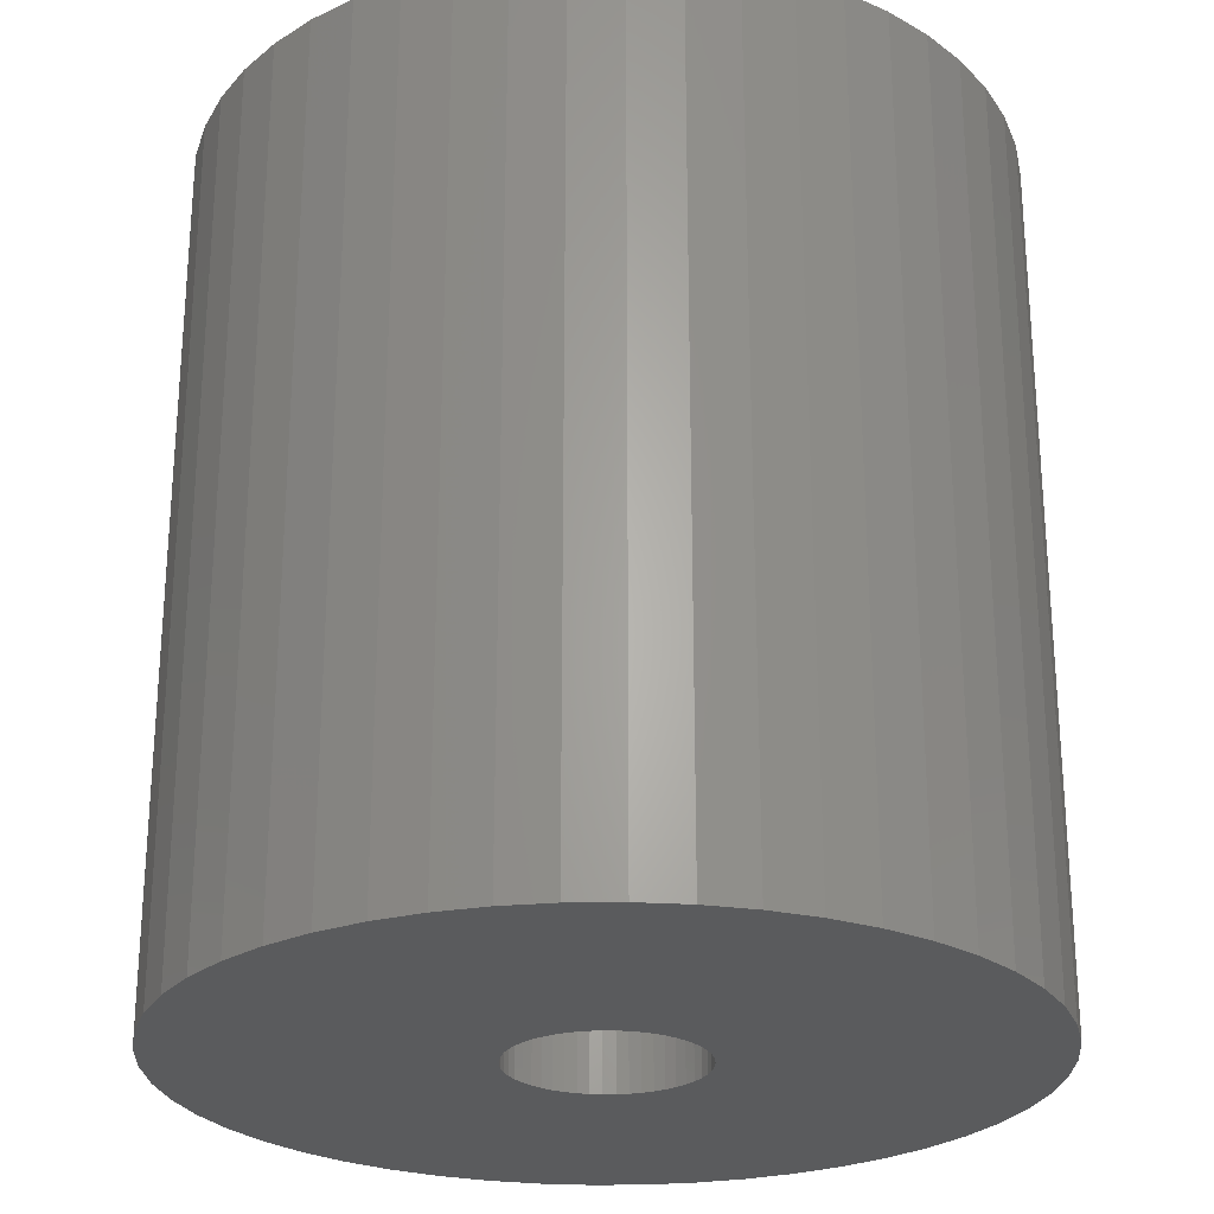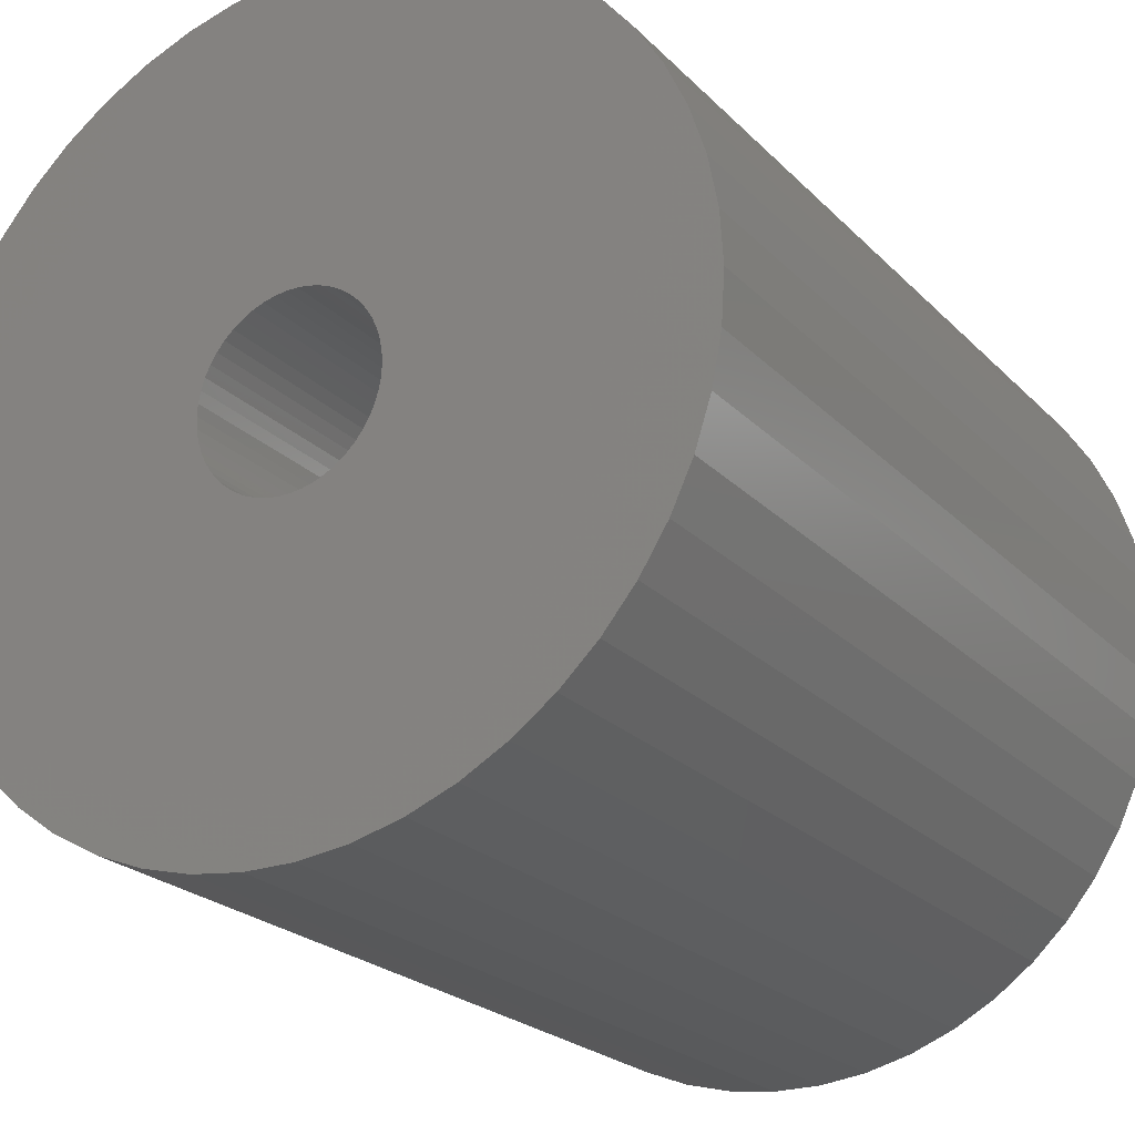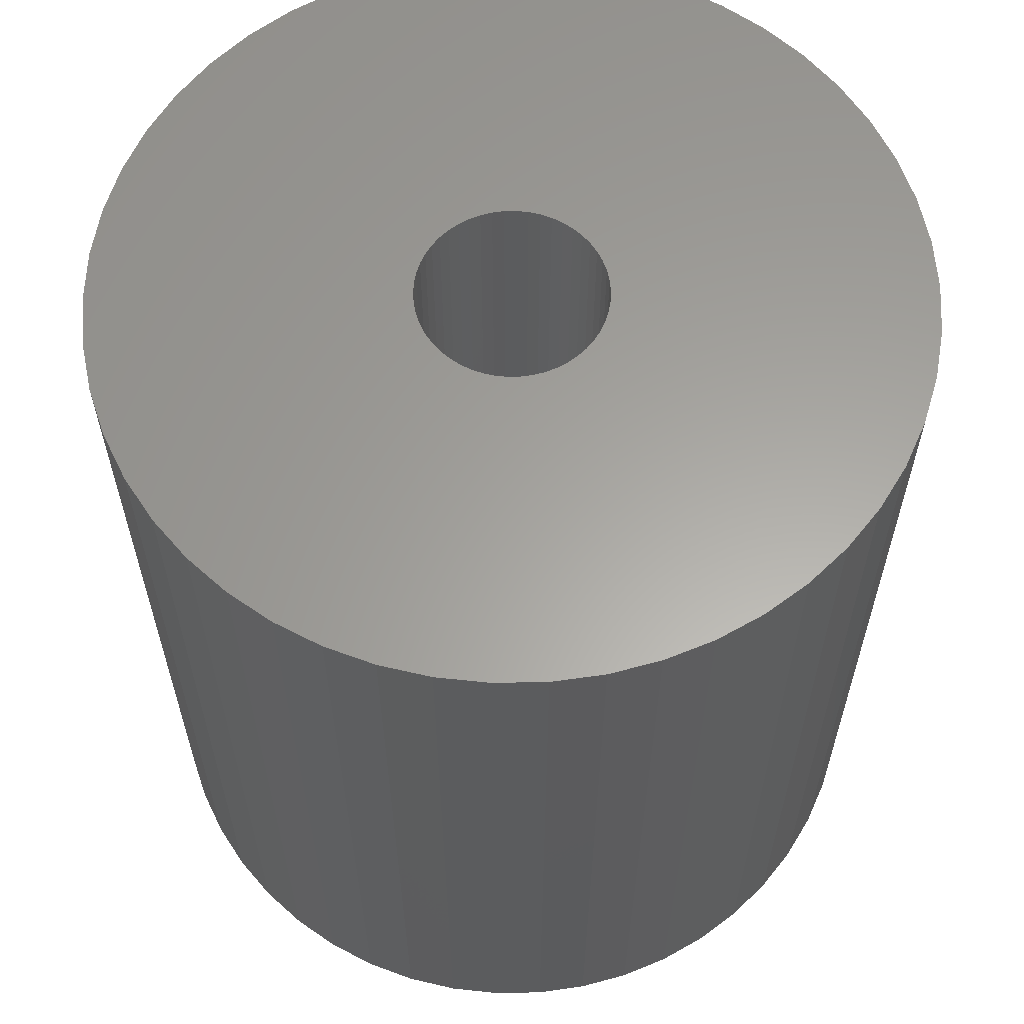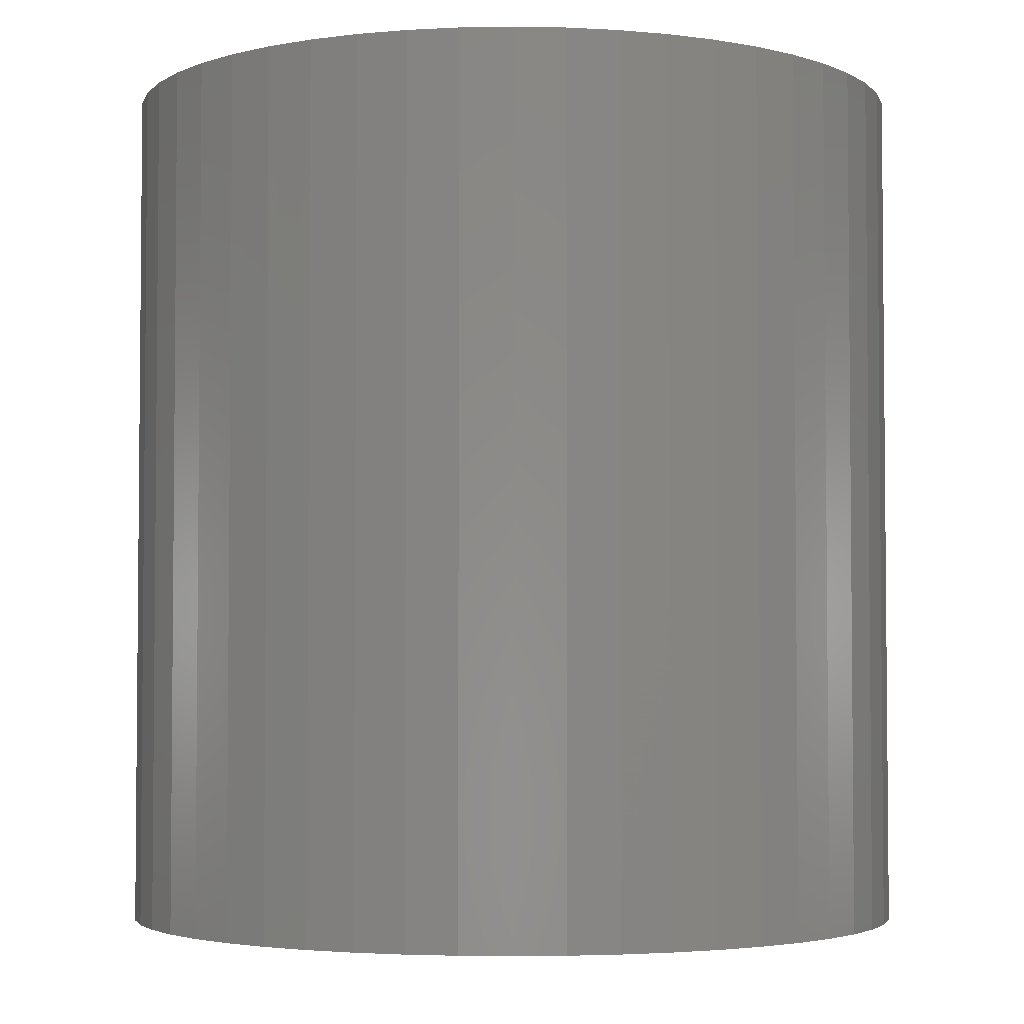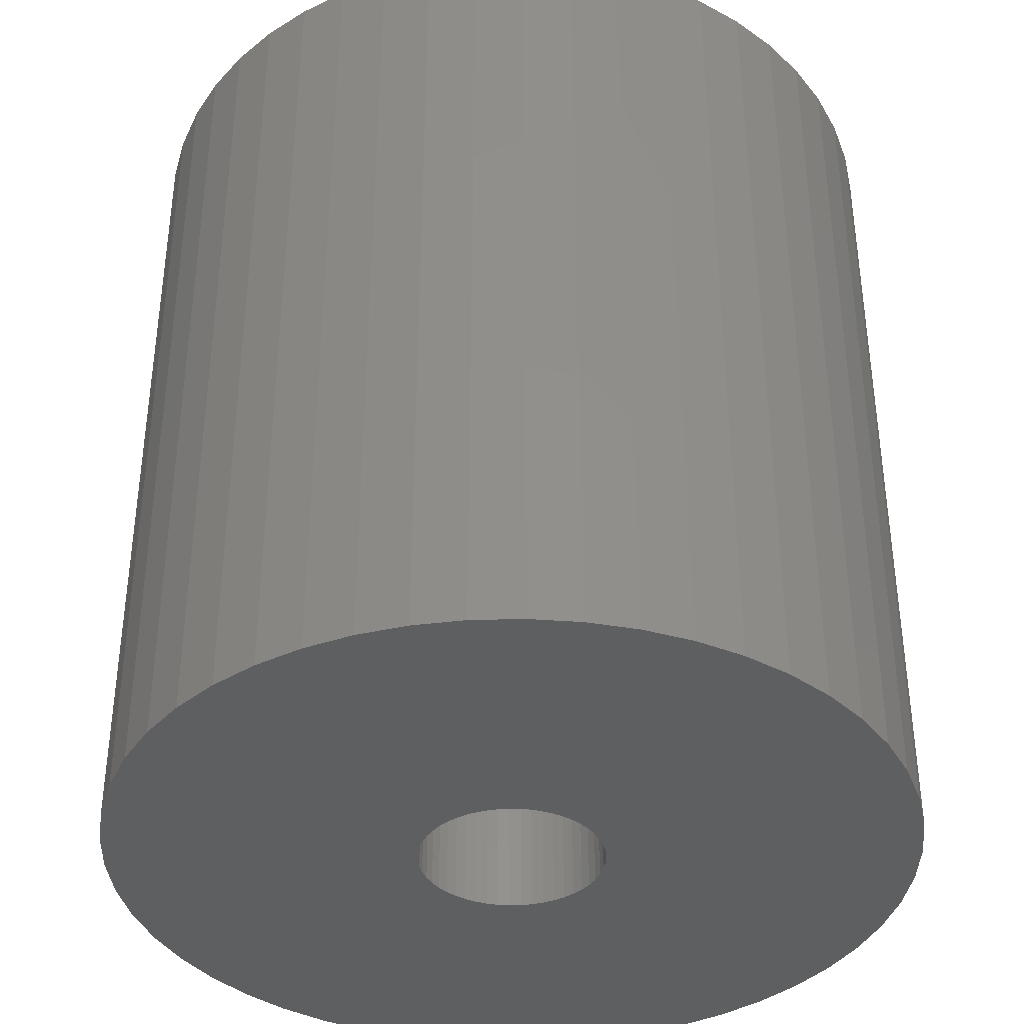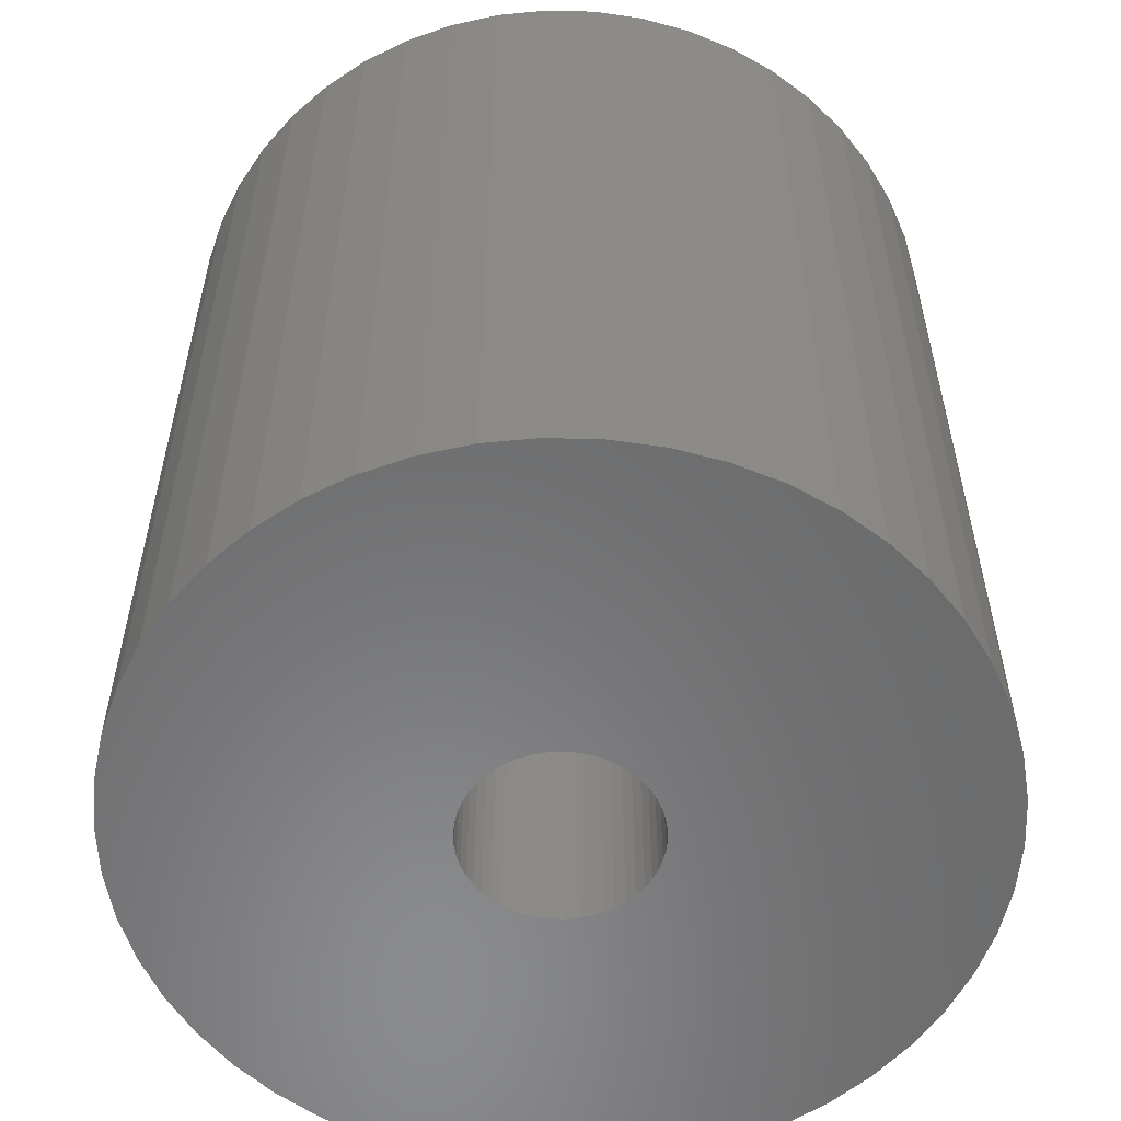
<metadata>
{"format":"stl","ext":"stl","renderer":"f3d","projection":"perspective","resolution":1024,"background":"white","views":[{"elev":-25.6,"azim":87.7,"up":"+Z"},{"elev":-22.8,"azim":31.5,"up":"+Y"},{"elev":61.6,"azim":-65.8,"up":"+Z"},{"elev":-3.4,"azim":-104.5,"up":"+Z"},{"elev":-38.2,"azim":-55.7,"up":"+Z"},{"elev":-56.5,"azim":-109.4,"up":"+Z"}]}
</metadata>
<code>
# stl→obj: 200 verts, 400 faces
v 19.5 0 21
v 19.35 2.444 -21
v 19.35 2.444 21
v 19.5 0 -21
v -19.5 0 -21
v -19.35 2.444 21
v -19.35 2.444 -21
v -19.5 0 21
v 1.224 19.46 -21
v -1.224 19.46 21
v 1.224 19.46 21
v -1.224 19.46 -21
v -1.224 -19.46 -21
v 1.224 -19.46 21
v -1.224 -19.46 21
v 1.224 -19.46 -21
v 14.21 13.35 -21
v 12.43 15.03 21
v 14.21 13.35 21
v 12.43 15.03 -21
v -12.43 15.03 -21
v -14.21 13.35 21
v -12.43 15.03 21
v -14.21 13.35 -21
v -6.026 18.55 -21
v -8.303 17.64 21
v -6.026 18.55 21
v -8.303 17.64 -21
v 17.09 -9.394 21
v 18.13 -7.178 -21
v 18.13 -7.178 21
v 17.09 -9.394 -21
v 18.13 7.178 21
v 17.09 9.394 -21
v 17.09 9.394 21
v 18.13 7.178 -21
v 15.78 11.46 -21
v 15.78 11.46 21
v 8.303 17.64 -21
v 6.026 18.55 21
v 8.303 17.64 21
v 6.026 18.55 -21
v 10.45 16.46 -21
v 10.45 16.46 21
v -18.13 7.178 -21
v -17.09 9.394 21
v -17.09 9.394 -21
v -18.13 7.178 21
v -15.78 11.46 -21
v -15.78 11.46 21
v -18.89 4.849 -21
v -18.89 4.849 21
v -3.654 19.15 -21
v -3.654 19.15 21
v 3.654 -19.15 21
v 3.654 -19.15 -21
v 18.89 4.849 21
v 18.89 4.849 -21
v 3.654 19.15 21
v 3.654 19.15 -21
v 4.5 0 21
v 4.465 0.564 21
v 19.35 -2.444 21
v 4.359 1.119 21
v 4.465 -0.564 21
v 4.184 1.657 21
v 18.89 -4.849 21
v 3.943 2.168 21
v 4.359 -1.119 21
v 3.641 2.645 21
v 3.28 3.08 21
v 4.184 -1.657 21
v 2.868 3.467 21
v 2.411 3.799 21
v 3.943 -2.168 21
v 1.916 4.072 21
v 15.78 -11.46 21
v 3.641 -2.645 21
v 1.391 4.28 21
v 0.8432 4.42 21
v 0.2826 4.491 21
v -0.2826 4.491 21
v -0.8432 4.42 21
v -1.391 4.28 21
v -1.916 4.072 21
v -2.411 3.799 21
v -10.45 16.46 21
v -2.868 3.467 21
v -3.28 3.08 21
v -3.641 2.645 21
v 14.21 -13.35 21
v 3.28 -3.08 21
v 12.43 -15.03 21
v 2.868 -3.467 21
v 10.45 -16.46 21
v 2.411 -3.799 21
v 8.303 -17.64 21
v 1.916 -4.072 21
v 6.026 -18.55 21
v 1.391 -4.28 21
v 0.8432 -4.42 21
v 0.2826 -4.491 21
v -0.2826 -4.491 21
v -0.8432 -4.42 21
v -3.654 -19.15 21
v -1.391 -4.28 21
v -6.026 -18.55 21
v -1.916 -4.072 21
v -8.303 -17.64 21
v -2.411 -3.799 21
v -10.45 -16.46 21
v -2.868 -3.467 21
v -12.43 -15.03 21
v -3.28 -3.08 21
v -14.21 -13.35 21
v -3.641 -2.645 21
v -15.78 -11.46 21
v -3.943 -2.168 21
v -17.09 -9.394 21
v -4.184 -1.657 21
v -18.13 -7.178 21
v -4.359 -1.119 21
v -18.89 -4.849 21
v -4.465 -0.564 21
v -19.35 -2.444 21
v -4.5 0 21
v -3.943 2.168 21
v -4.184 1.657 21
v -4.359 1.119 21
v -4.465 0.564 21
v -10.45 16.46 -21
v 19.35 -2.444 -21
v 15.78 -11.46 -21
v 14.21 -13.35 -21
v 18.89 -4.849 -21
v -17.09 -9.394 -21
v -18.13 -7.178 -21
v 4.5 0 -21
v 4.465 -0.564 -21
v 4.359 -1.119 -21
v 4.465 0.564 -21
v 4.184 -1.657 -21
v 3.943 -2.168 -21
v 4.359 1.119 -21
v 3.641 -2.645 -21
v 3.28 -3.08 -21
v 12.43 -15.03 -21
v 4.184 1.657 -21
v 2.868 -3.467 -21
v 10.45 -16.46 -21
v 2.411 -3.799 -21
v 8.303 -17.64 -21
v 3.943 2.168 -21
v 1.916 -4.072 -21
v 6.026 -18.55 -21
v 3.641 2.645 -21
v 1.391 -4.28 -21
v 0.8432 -4.42 -21
v 0.2826 -4.491 -21
v -0.2826 -4.491 -21
v -0.8432 -4.42 -21
v -3.654 -19.15 -21
v -1.391 -4.28 -21
v -6.026 -18.55 -21
v -1.916 -4.072 -21
v -8.303 -17.64 -21
v -2.411 -3.799 -21
v -10.45 -16.46 -21
v -2.868 -3.467 -21
v -12.43 -15.03 -21
v -3.28 -3.08 -21
v -14.21 -13.35 -21
v -3.641 -2.645 -21
v -15.78 -11.46 -21
v 3.28 3.08 -21
v 2.868 3.467 -21
v 2.411 3.799 -21
v 1.916 4.072 -21
v 1.391 4.28 -21
v 0.8432 4.42 -21
v 0.2826 4.491 -21
v -0.2826 4.491 -21
v -0.8432 4.42 -21
v -1.391 4.28 -21
v -1.916 4.072 -21
v -2.411 3.799 -21
v -2.868 3.467 -21
v -3.28 3.08 -21
v -3.641 2.645 -21
v -3.943 2.168 -21
v -4.184 1.657 -21
v -4.359 1.119 -21
v -4.465 0.564 -21
v -4.5 0 -21
v -3.943 -2.168 -21
v -4.184 -1.657 -21
v -4.359 -1.119 -21
v -18.89 -4.849 -21
v -4.465 -0.564 -21
v -19.35 -2.444 -21
f 1 2 3
f 2 1 4
f 5 6 7
f 6 5 8
f 9 10 11
f 10 9 12
f 13 14 15
f 14 13 16
f 17 18 19
f 18 17 20
f 21 22 23
f 22 21 24
f 25 26 27
f 26 25 28
f 29 30 31
f 30 29 32
f 33 34 35
f 34 33 36
f 35 37 38
f 37 35 34
f 39 40 41
f 40 39 42
f 43 41 44
f 41 43 39
f 45 46 47
f 46 45 48
f 49 22 24
f 22 49 50
f 51 48 45
f 48 51 52
f 53 27 54
f 27 53 25
f 16 55 14
f 55 16 56
f 57 36 33
f 36 57 58
f 3 58 57
f 58 3 2
f 38 17 19
f 17 38 37
f 42 59 40
f 59 42 60
f 60 11 59
f 11 60 9
f 20 44 18
f 44 20 43
f 47 50 49
f 50 47 46
f 7 52 51
f 52 7 6
f 61 1 3
f 62 3 57
f 1 61 63
f 64 57 33
f 65 63 61
f 66 33 35
f 63 65 67
f 68 35 38
f 69 67 65
f 70 38 19
f 67 69 31
f 71 19 18
f 72 31 69
f 73 18 44
f 31 72 29
f 74 44 41
f 75 29 72
f 76 41 40
f 29 75 77
f 78 77 75
f 3 62 61
f 57 64 62
f 33 66 64
f 35 68 66
f 79 40 59
f 38 70 68
f 19 71 70
f 18 73 71
f 44 74 73
f 41 76 74
f 40 79 76
f 80 59 11
f 59 80 79
f 11 81 80
f 11 82 81
f 10 82 11
f 82 10 83
f 54 83 10
f 83 54 84
f 27 84 54
f 84 27 85
f 26 85 27
f 85 26 86
f 87 86 26
f 86 87 88
f 23 88 87
f 88 23 89
f 22 89 23
f 89 22 90
f 50 90 22
f 77 78 91
f 92 91 78
f 91 92 93
f 94 93 92
f 93 94 95
f 96 95 94
f 95 96 97
f 98 97 96
f 97 98 99
f 100 99 98
f 99 100 55
f 101 55 100
f 55 101 14
f 102 14 101
f 103 14 102
f 15 103 104
f 103 15 14
f 105 104 106
f 107 106 108
f 109 108 110
f 111 110 112
f 113 112 114
f 115 114 116
f 104 105 15
f 117 116 118
f 119 118 120
f 121 120 122
f 123 122 124
f 125 124 126
f 90 50 127
f 106 107 105
f 46 127 50
f 108 109 107
f 127 46 128
f 110 111 109
f 48 128 46
f 112 113 111
f 128 48 129
f 114 115 113
f 52 129 48
f 116 117 115
f 129 52 130
f 118 119 117
f 6 130 52
f 120 121 119
f 130 6 126
f 122 123 121
f 8 126 6
f 124 125 123
f 126 8 125
f 28 87 26
f 87 28 131
f 131 23 87
f 23 131 21
f 12 54 10
f 54 12 53
f 63 4 1
f 4 63 132
f 91 133 77
f 133 91 134
f 31 135 67
f 135 31 30
f 67 132 63
f 132 67 135
f 136 121 137
f 121 136 119
f 138 4 132
f 139 132 135
f 4 138 2
f 140 135 30
f 141 2 138
f 142 30 32
f 2 141 58
f 143 32 133
f 144 58 141
f 145 133 134
f 58 144 36
f 146 134 147
f 148 36 144
f 149 147 150
f 36 148 34
f 151 150 152
f 153 34 148
f 154 152 155
f 34 153 37
f 156 37 153
f 132 139 138
f 135 140 139
f 30 142 140
f 32 143 142
f 157 155 56
f 133 145 143
f 134 146 145
f 147 149 146
f 150 151 149
f 152 154 151
f 155 157 154
f 158 56 16
f 56 158 157
f 16 159 158
f 16 160 159
f 13 160 16
f 160 13 161
f 162 161 13
f 161 162 163
f 164 163 162
f 163 164 165
f 166 165 164
f 165 166 167
f 168 167 166
f 167 168 169
f 170 169 168
f 169 170 171
f 172 171 170
f 171 172 173
f 174 173 172
f 37 156 17
f 175 17 156
f 17 175 20
f 176 20 175
f 20 176 43
f 177 43 176
f 43 177 39
f 178 39 177
f 39 178 42
f 179 42 178
f 42 179 60
f 180 60 179
f 60 180 9
f 181 9 180
f 182 9 181
f 12 182 183
f 182 12 9
f 53 183 184
f 25 184 185
f 28 185 186
f 131 186 187
f 21 187 188
f 24 188 189
f 183 53 12
f 49 189 190
f 47 190 191
f 45 191 192
f 51 192 193
f 7 193 194
f 173 174 195
f 184 25 53
f 136 195 174
f 185 28 25
f 195 136 196
f 186 131 28
f 137 196 136
f 187 21 131
f 196 137 197
f 188 24 21
f 198 197 137
f 189 49 24
f 197 198 199
f 190 47 49
f 200 199 198
f 191 45 47
f 199 200 194
f 192 51 45
f 5 194 200
f 193 7 51
f 194 5 7
f 152 95 97
f 95 152 150
f 147 91 93
f 91 147 134
f 77 32 29
f 32 77 133
f 137 123 198
f 123 137 121
f 155 97 99
f 97 155 152
f 56 99 55
f 99 56 155
f 162 15 105
f 15 162 13
f 166 107 109
f 107 166 164
f 164 105 107
f 105 164 162
f 172 117 174
f 117 172 115
f 172 113 115
f 113 172 170
f 198 125 200
f 125 198 123
f 200 8 5
f 8 200 125
f 150 93 95
f 93 150 147
f 174 119 136
f 119 174 117
f 168 109 111
f 109 168 166
f 170 111 113
f 111 170 168
f 138 62 141
f 62 138 61
f 126 193 130
f 193 126 194
f 182 81 82
f 81 182 181
f 159 103 102
f 103 159 160
f 176 71 73
f 71 176 175
f 188 88 89
f 88 188 187
f 185 84 85
f 84 185 184
f 142 69 140
f 69 142 72
f 148 68 153
f 68 148 66
f 141 64 144
f 64 141 62
f 179 76 79
f 76 179 178
f 180 79 80
f 79 180 179
f 177 73 74
f 73 177 176
f 128 190 127
f 190 128 191
f 129 191 128
f 191 129 192
f 186 85 86
f 85 186 185
f 184 83 84
f 83 184 183
f 154 100 98
f 100 154 157
f 144 66 148
f 66 144 64
f 156 71 175
f 71 156 70
f 153 70 156
f 70 153 68
f 181 80 81
f 80 181 180
f 178 74 76
f 74 178 177
f 127 189 90
f 189 127 190
f 90 188 89
f 188 90 189
f 130 192 129
f 192 130 193
f 187 86 88
f 86 187 186
f 183 82 83
f 82 183 182
f 139 61 138
f 61 139 65
f 145 75 143
f 75 145 78
f 140 65 139
f 65 140 69
f 118 196 120
f 196 118 195
f 116 195 118
f 195 116 173
f 149 96 94
f 96 149 151
f 143 72 142
f 72 143 75
f 161 106 104
f 106 161 163
f 114 173 116
f 173 114 171
f 120 197 122
f 197 120 196
f 146 78 145
f 78 146 92
f 151 98 96
f 98 151 154
f 160 104 103
f 104 160 161
f 122 199 124
f 199 122 197
f 124 194 126
f 194 124 199
f 146 94 92
f 94 146 149
f 157 101 100
f 101 157 158
f 158 102 101
f 102 158 159
f 169 114 112
f 114 169 171
f 167 112 110
f 112 167 169
f 163 108 106
f 108 163 165
f 165 110 108
f 110 165 167

</code>
